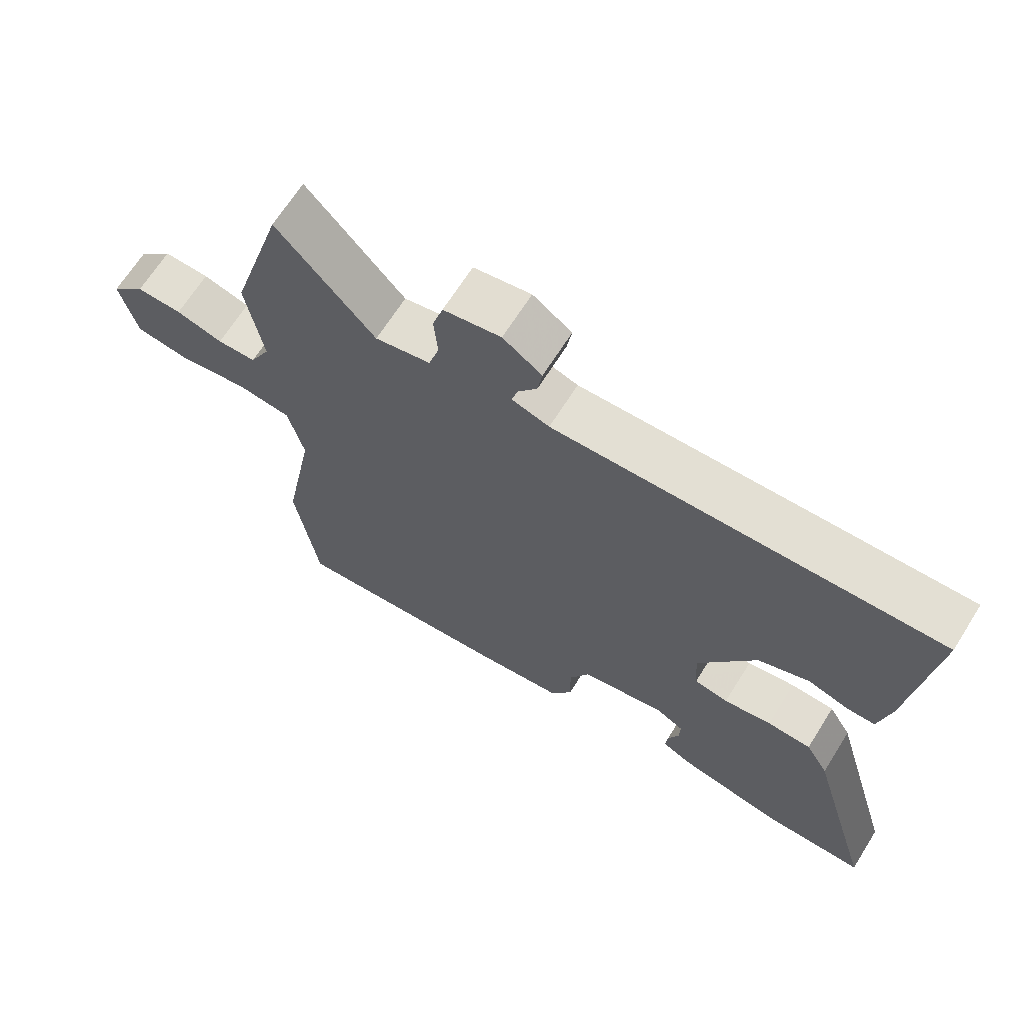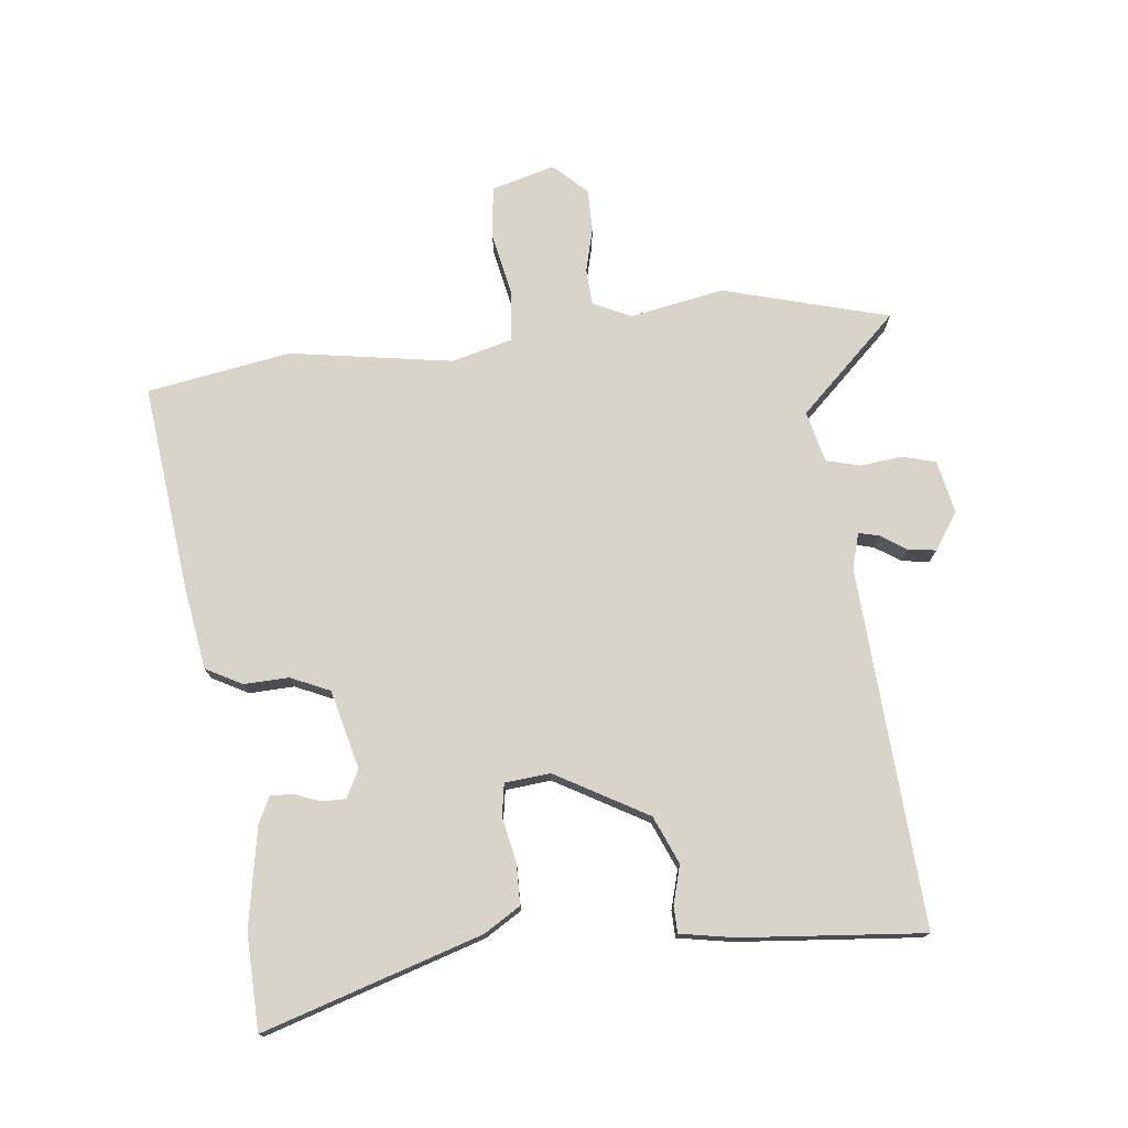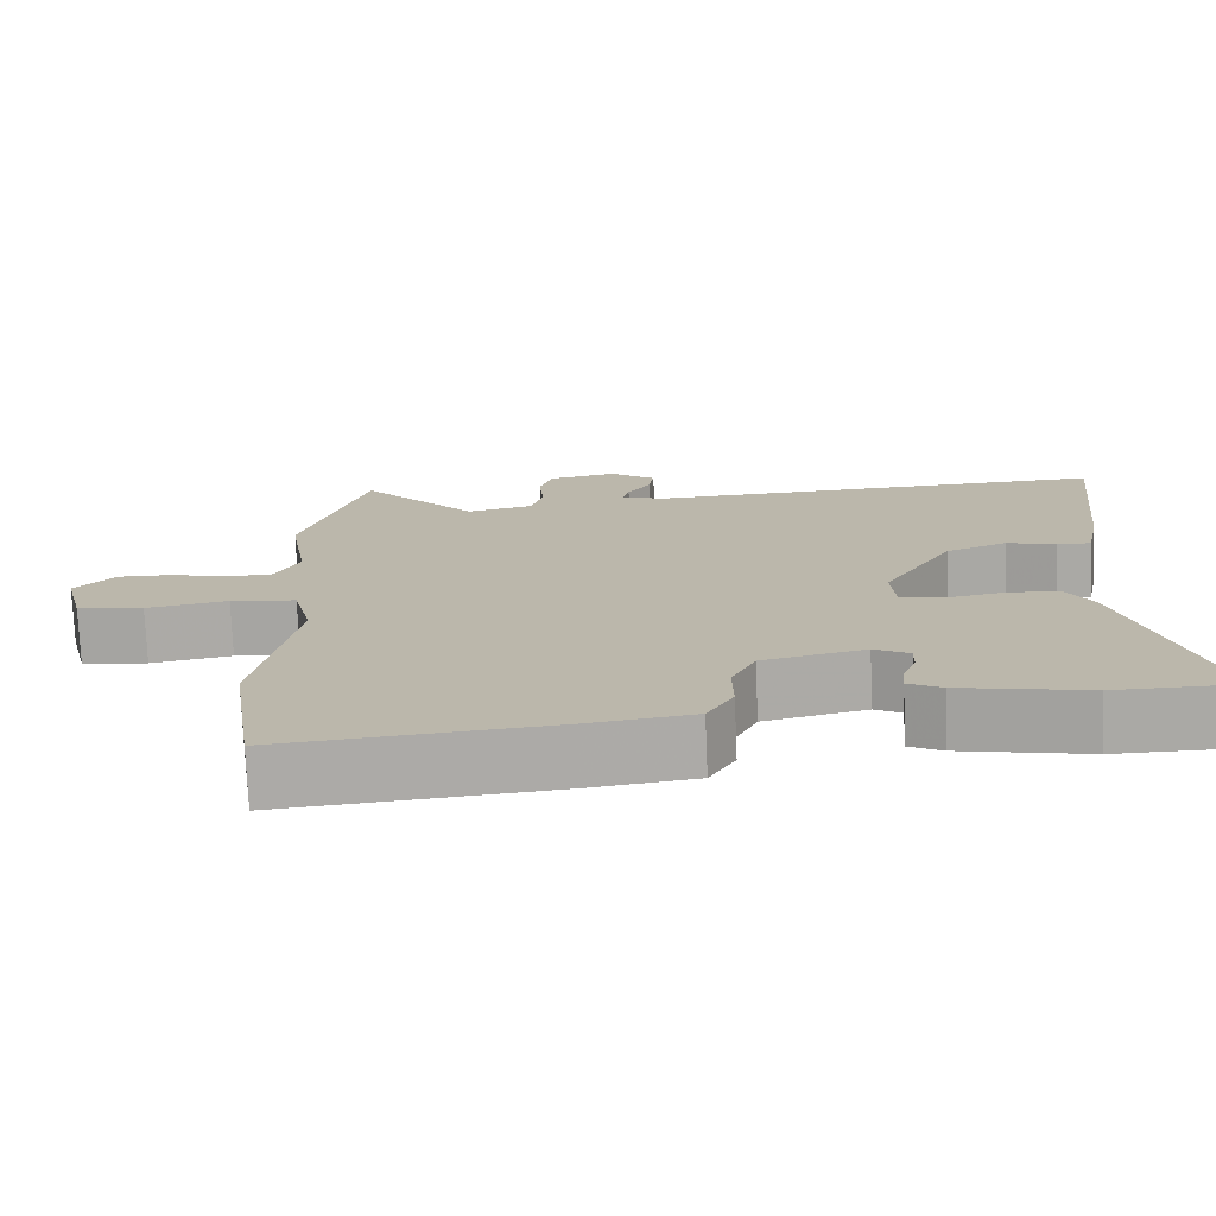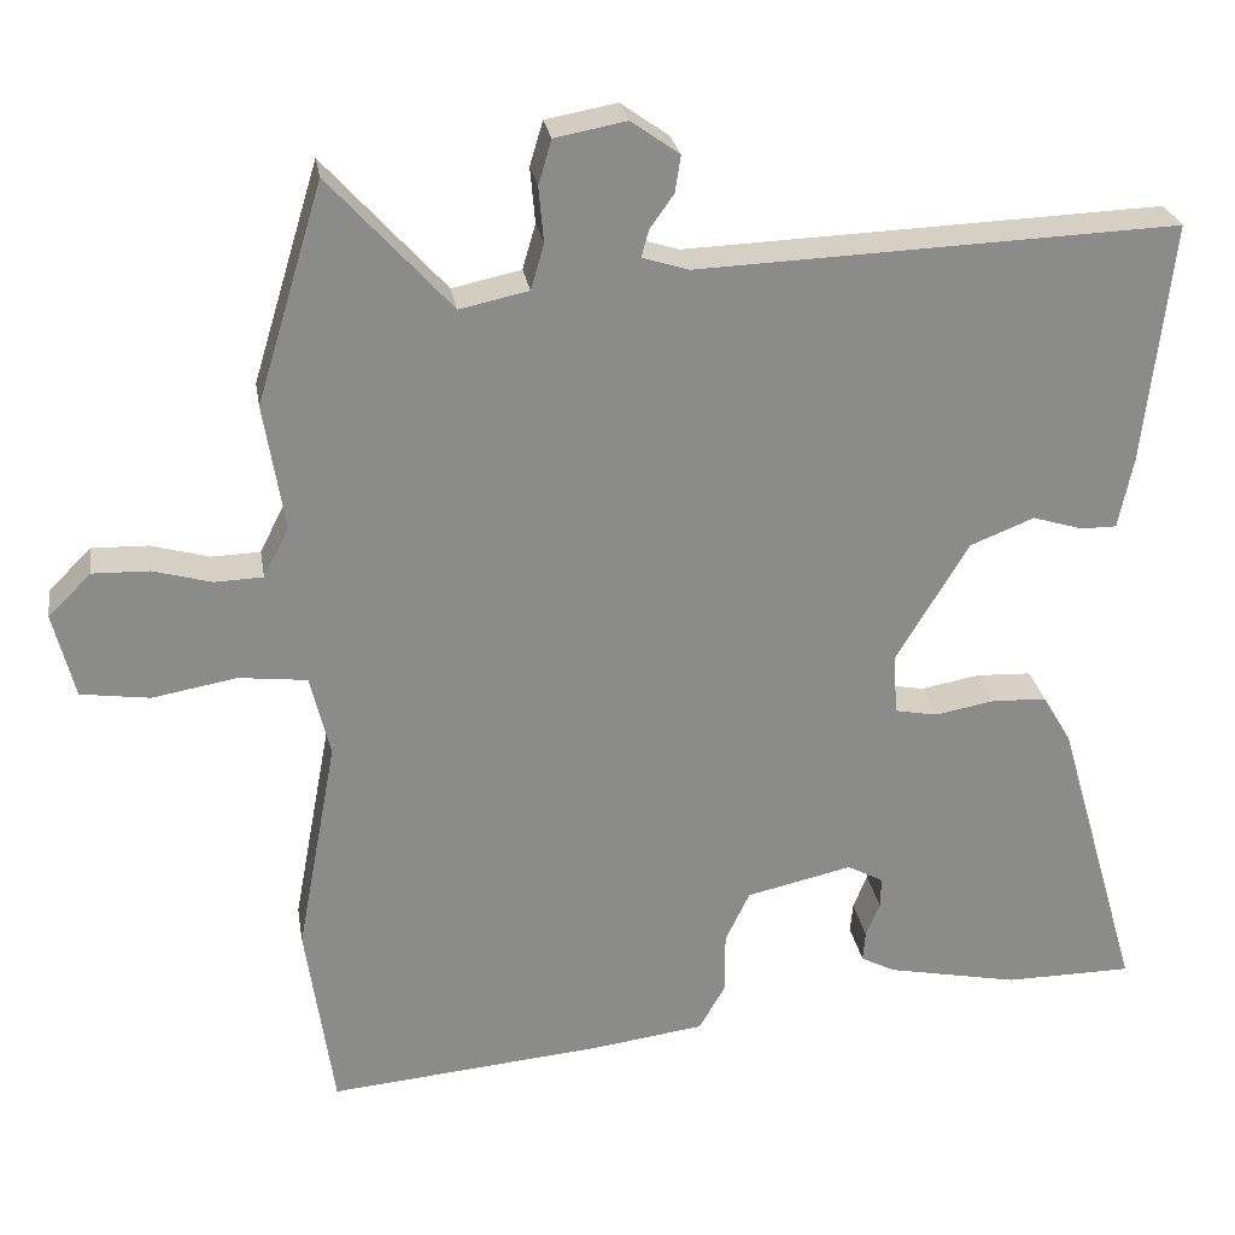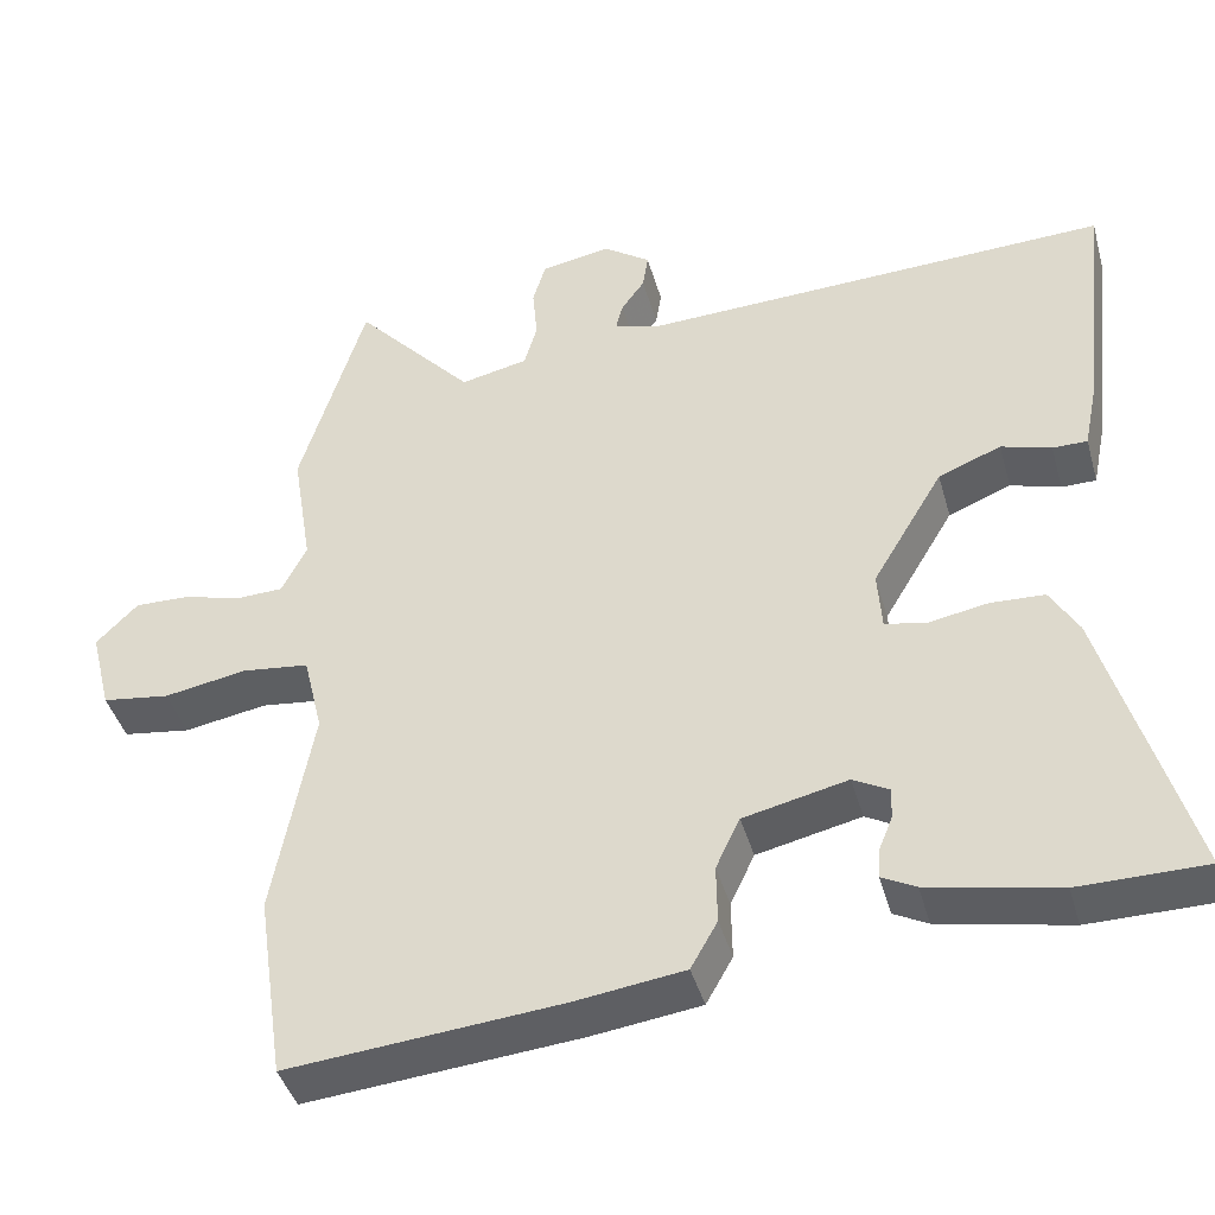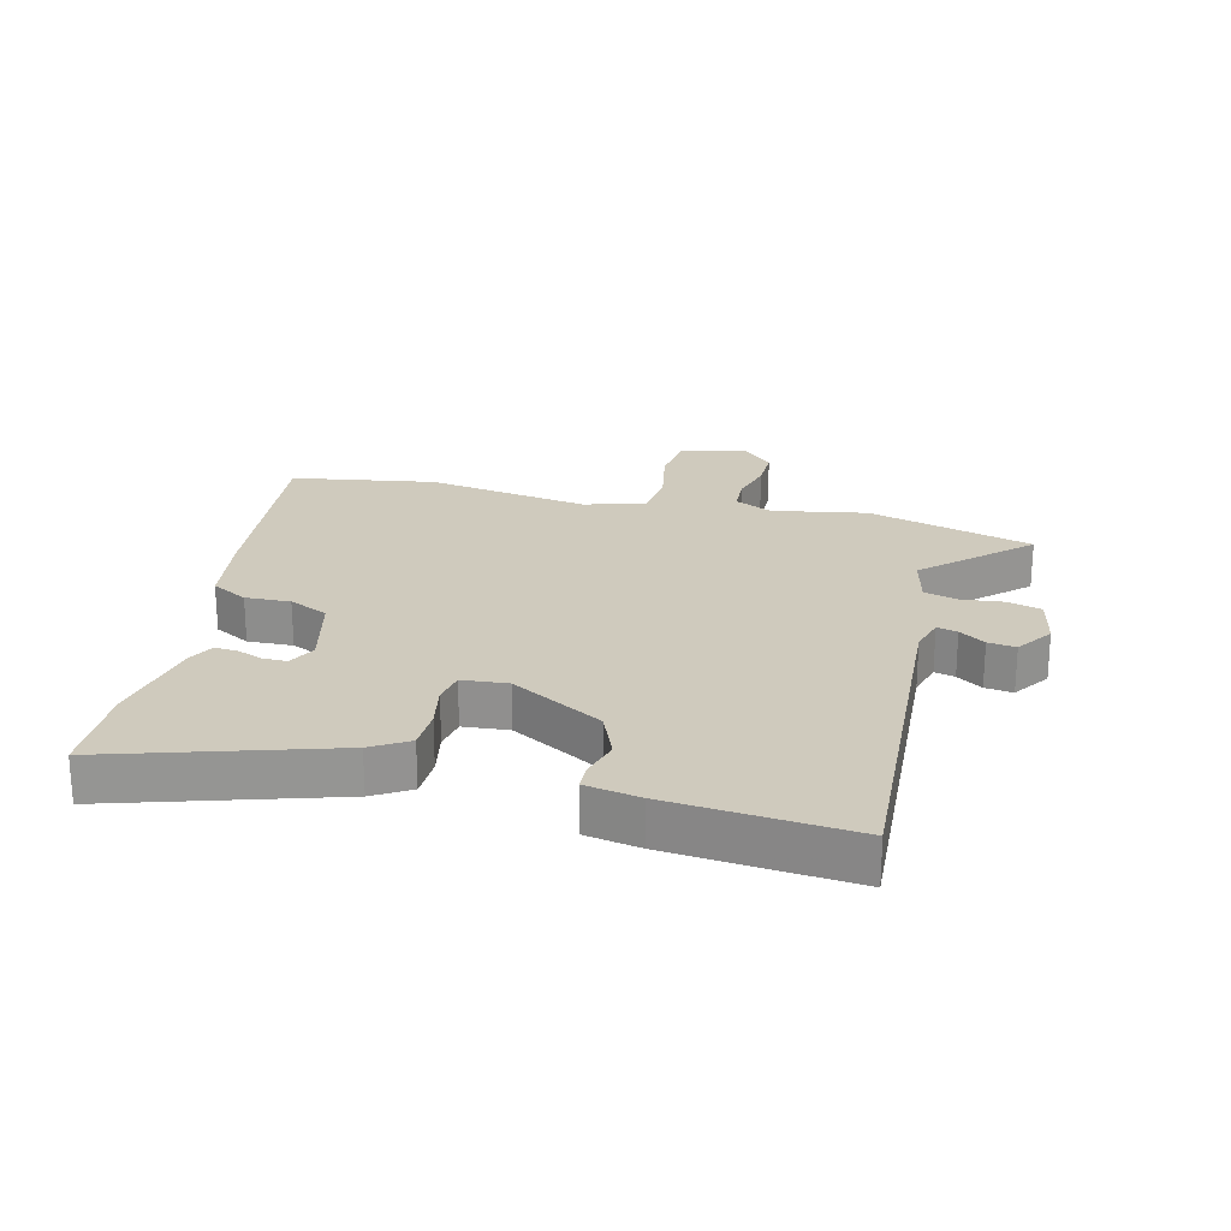
<metadata>
{"format":"obj","ext":"obj","renderer":"f3d","projection":"perspective","resolution":1024,"background":"white","views":[{"elev":67.3,"azim":-147.8,"up":"+Z"},{"elev":75.1,"azim":-97.7,"up":"+Y"},{"elev":-75.4,"azim":-177.6,"up":"+Z"},{"elev":26.6,"azim":170.7,"up":"+Z"},{"elev":-42.2,"azim":-164.5,"up":"+Z"},{"elev":23.0,"azim":-77.2,"up":"+Y"}]}
</metadata>
<code>
v -0.401 0.07 -0.501
v -0.557 0.07 -0.5
v -0.454 0.07 -0.143
v -0.419 0.07 -0.083
v -0.352 0.07 -0.08
v -0.279 0.07 -0.093
v -0.227 0.07 -0.083
v -0.222 0.07 -0.009
v -0.31 0.07 0.138
v -0.388 0.07 0.169
v -0.45 0.07 0.15
v -0.493 0.07 0.15
v -0.511 0.07 0.238
v -0.544 0.07 0.533
v 0.04 0.07 0.512
v 0.097 0.07 0.53
v 0.088 0.07 0.563
v 0.059 0.07 0.604
v 0.052 0.07 0.649
v 0.111 0.07 0.691
v 0.198 0.07 0.675
v 0.214 0.07 0.621
v 0.208 0.07 0.553
v 0.224 0.07 0.498
v 0.308 0.07 0.48
v 0.456 0.07 0.644
v 0.537 0.07 0.377
v 0.512 0.07 0.223
v 0.543 0.07 0.162
v 0.602 0.07 0.16
v 0.673 0.07 0.18
v 0.742 0.07 0.182
v 0.794 0.07 0.13
v 0.768 0.07 0.026
v 0.684 0.07 0.014
v 0.581 0.07 0.032
v 0.498 0.07 0.022
v 0.474 0.07 -0.078
v 0.523 0.07 -0.342
v 0.489 0.07 -0.576
v 0.151 0.07 -0.546
v 0.016 0.07 -0.528
v -0.017 0.07 -0.47
v -0.016 0.07 -0.397
v -0.046 0.07 -0.334
v -0.175 0.07 -0.305
v -0.219 0.07 -0.329
v -0.218 0.07 -0.367
v -0.201 0.07 -0.409
v -0.198 0.07 -0.446
v -0.24 0.07 -0.468
v -0.401 0 -0.501
v -0.557 0 -0.5
v -0.454 0 -0.143
v -0.419 0 -0.083
v -0.352 0 -0.08
v -0.279 0 -0.093
v -0.227 0 -0.083
v -0.222 0 -0.009
v -0.31 0 0.138
v -0.388 0 0.169
v -0.45 0 0.15
v -0.493 0 0.15
v -0.511 0 0.238
v -0.544 0 0.533
v 0.04 0 0.512
v 0.097 0 0.53
v 0.088 0 0.563
v 0.059 0 0.604
v 0.052 0 0.649
v 0.111 0 0.691
v 0.198 0 0.675
v 0.214 0 0.621
v 0.208 0 0.553
v 0.224 0 0.498
v 0.308 0 0.48
v 0.456 0 0.644
v 0.537 0 0.377
v 0.512 0 0.223
v 0.543 0 0.162
v 0.602 0 0.16
v 0.673 0 0.18
v 0.742 0 0.182
v 0.794 0 0.13
v 0.768 0 0.026
v 0.684 0 0.014
v 0.581 0 0.032
v 0.498 0 0.022
v 0.474 0 -0.078
v 0.523 0 -0.342
v 0.489 0 -0.576
v 0.151 0 -0.546
v 0.016 0 -0.528
v -0.017 0 -0.47
v -0.016 0 -0.397
v -0.046 0 -0.334
v -0.175 0 -0.305
v -0.219 0 -0.329
v -0.218 0 -0.367
v -0.201 0 -0.409
v -0.198 0 -0.446
v -0.24 0 -0.468
f 48 49 50 51
f 47 48 51 1
f 41 42 43 44
f 41 44 45
f 38 39 40 41
f 37 38 41 45
f 33 34 35 36
f 33 36 37
f 30 31 32 33
f 29 30 33 37
f 28 29 37 45
f 25 26 27 28
f 24 25 28 45
f 20 21 22 23
f 17 18 19 20
f 16 17 20 23
f 15 16 23 24
f 10 11 12 13
f 9 10 13 14
f 8 9 14 15
f 3 4 5 6
f 3 6 7
f 47 1 2 3
f 46 47 3 7
f 15 24 45 46
f 7 8 15 46
f 102 101 100 99
f 52 102 99 98
f 95 94 93 92
f 96 95 92
f 92 91 90 89
f 96 92 89 88
f 87 86 85 84
f 88 87 84
f 84 83 82 81
f 88 84 81 80
f 96 88 80 79
f 79 78 77 76
f 96 79 76 75
f 74 73 72 71
f 71 70 69 68
f 74 71 68 67
f 75 74 67 66
f 64 63 62 61
f 65 64 61 60
f 66 65 60 59
f 57 56 55 54
f 58 57 54
f 54 53 52 98
f 58 54 98 97
f 97 96 75 66
f 97 66 59 58
f 1 52 53 2
f 2 53 54 3
f 3 54 55 4
f 4 55 56 5
f 5 56 57 6
f 6 57 58 7
f 7 58 59 8
f 8 59 60 9
f 9 60 61 10
f 10 61 62 11
f 11 62 63 12
f 12 63 64 13
f 13 64 65 14
f 14 65 66 15
f 15 66 67 16
f 16 67 68 17
f 17 68 69 18
f 18 69 70 19
f 19 70 71 20
f 20 71 72 21
f 21 72 73 22
f 22 73 74 23
f 23 74 75 24
f 24 75 76 25
f 25 76 77 26
f 26 77 78 27
f 27 78 79 28
f 28 79 80 29
f 29 80 81 30
f 30 81 82 31
f 31 82 83 32
f 32 83 84 33
f 33 84 85 34
f 34 85 86 35
f 35 86 87 36
f 36 87 88 37
f 37 88 89 38
f 38 89 90 39
f 39 90 91 40
f 40 91 92 41
f 41 92 93 42
f 42 93 94 43
f 43 94 95 44
f 44 95 96 45
f 45 96 97 46
f 46 97 98 47
f 47 98 99 48
f 48 99 100 49
f 49 100 101 50
f 50 101 102 51
f 51 102 52 1

</code>
